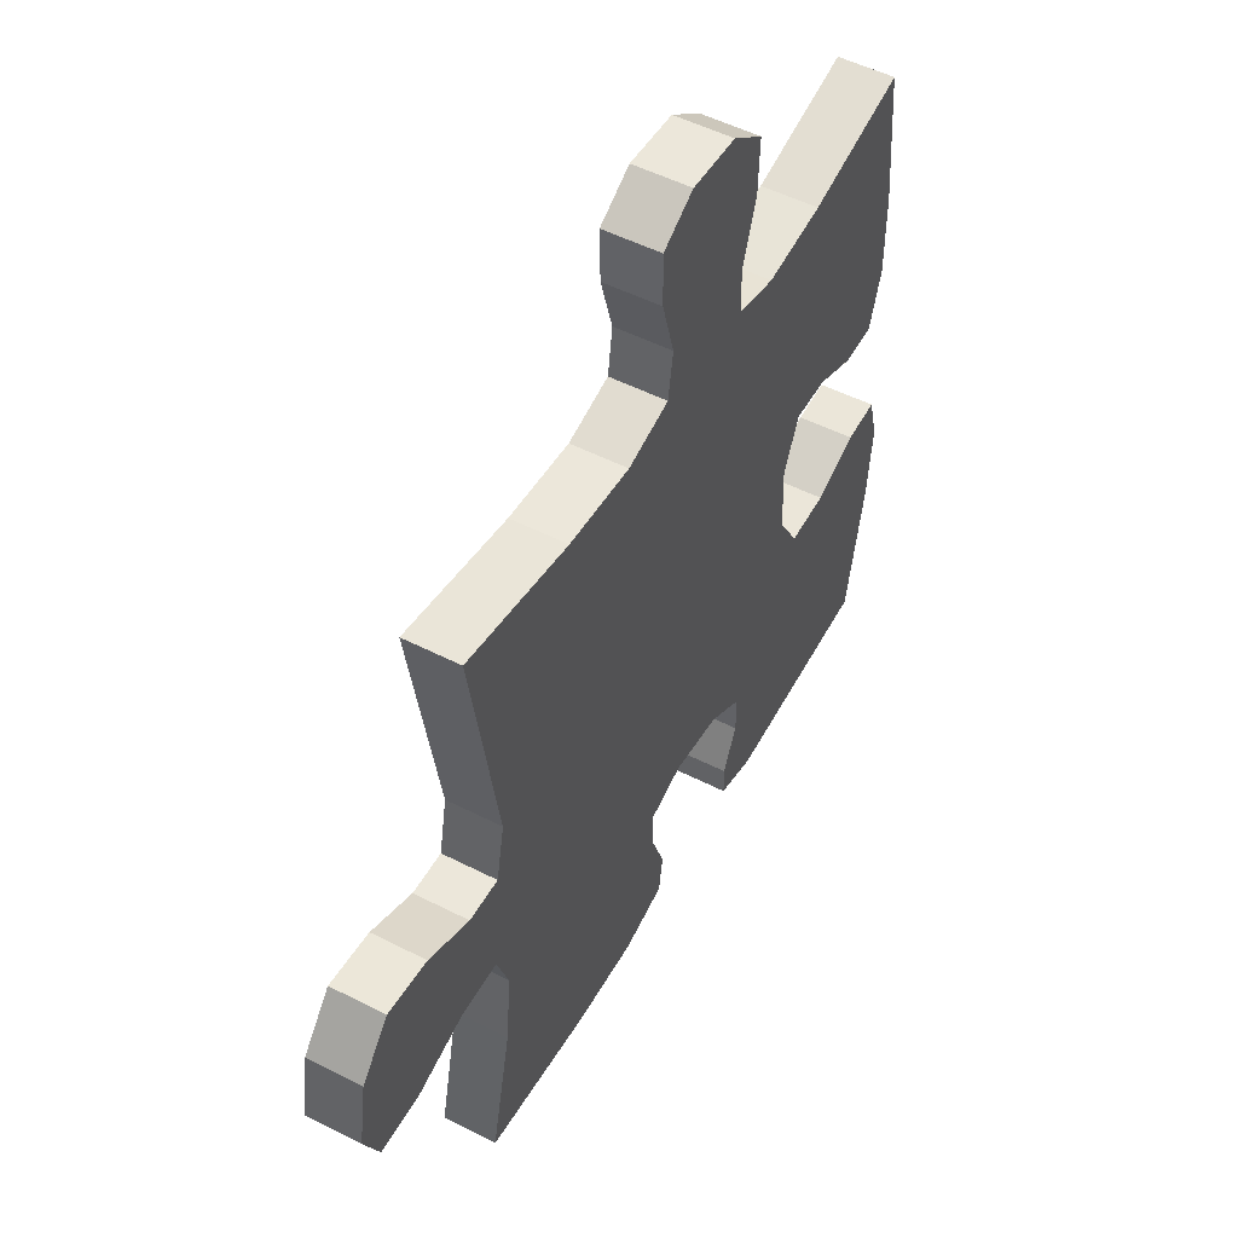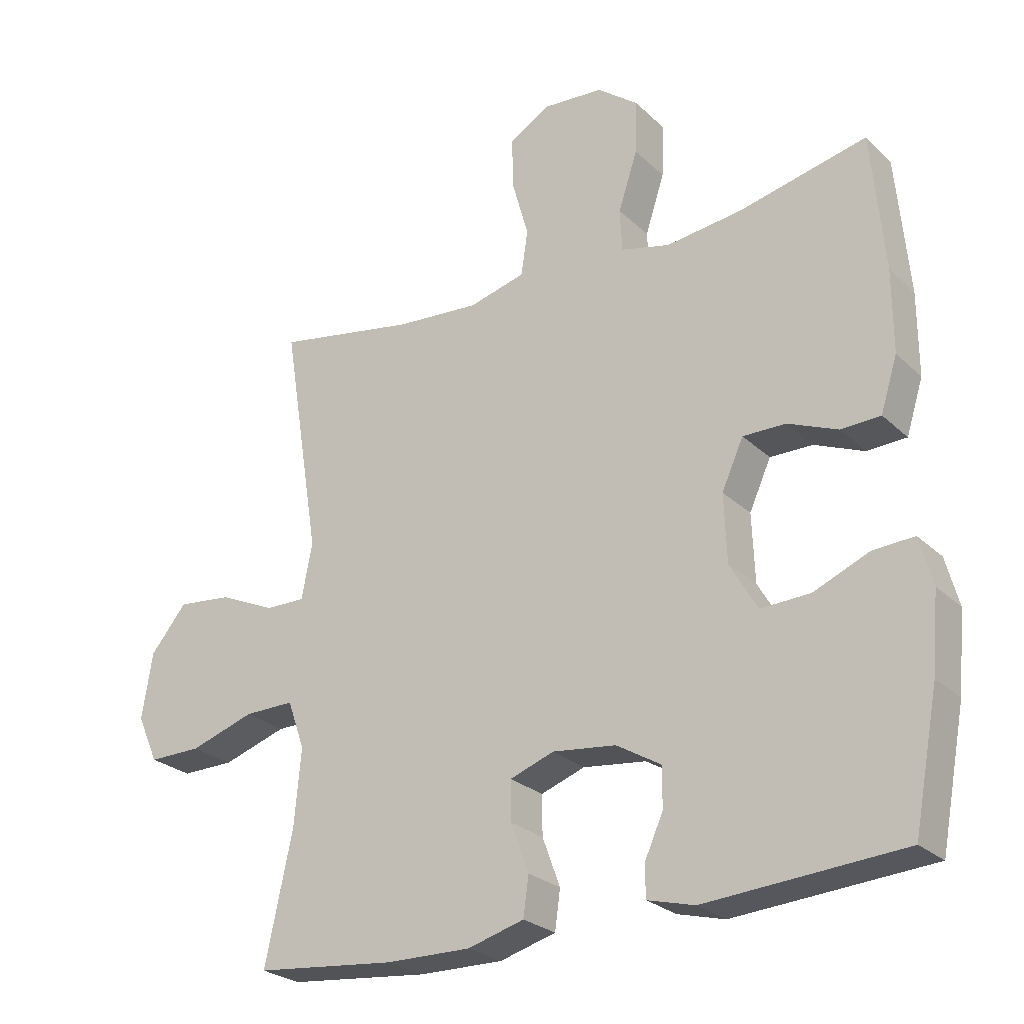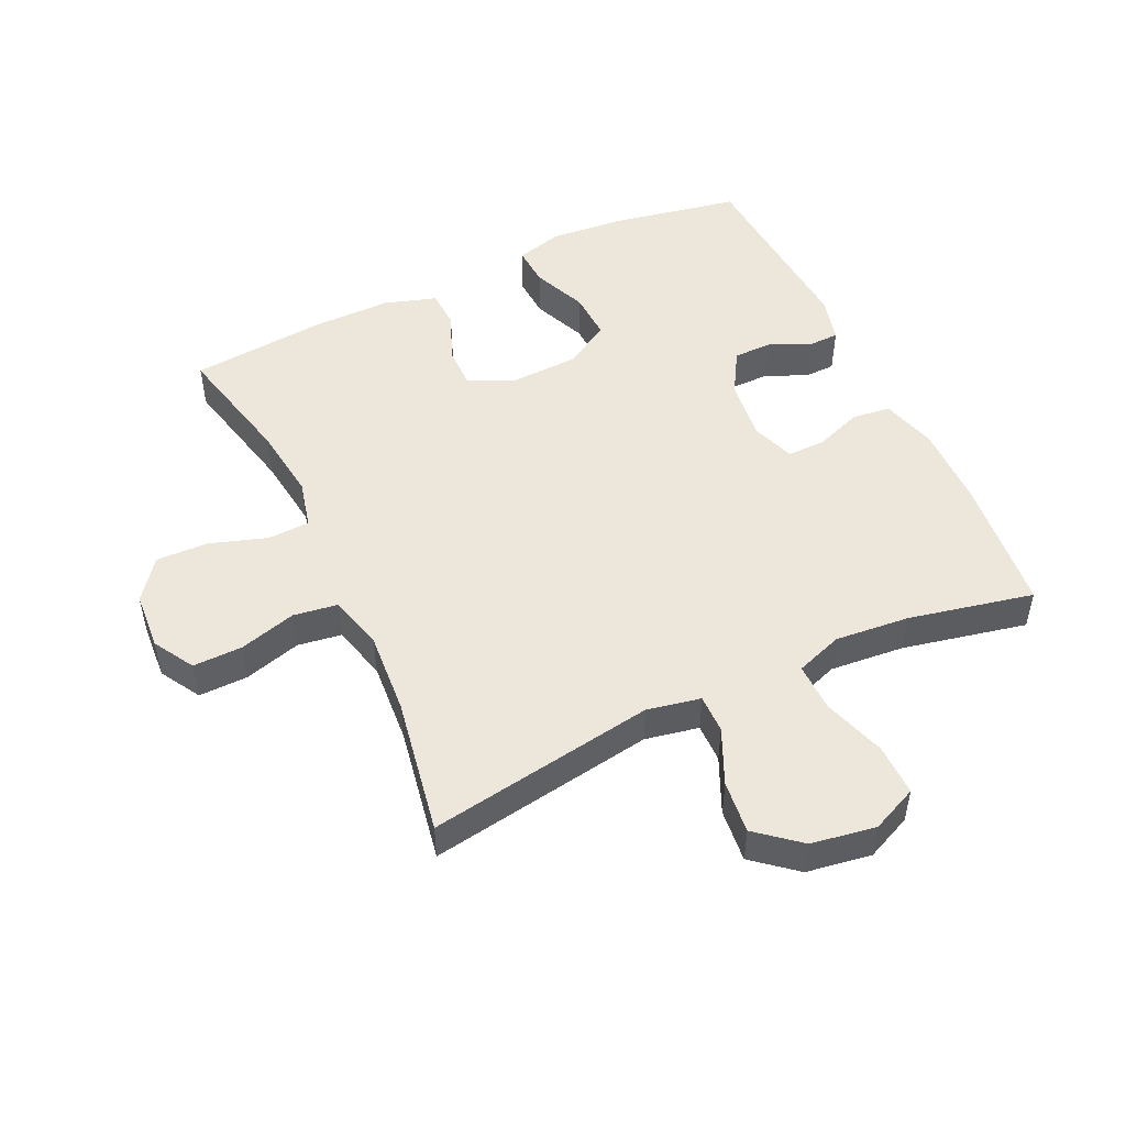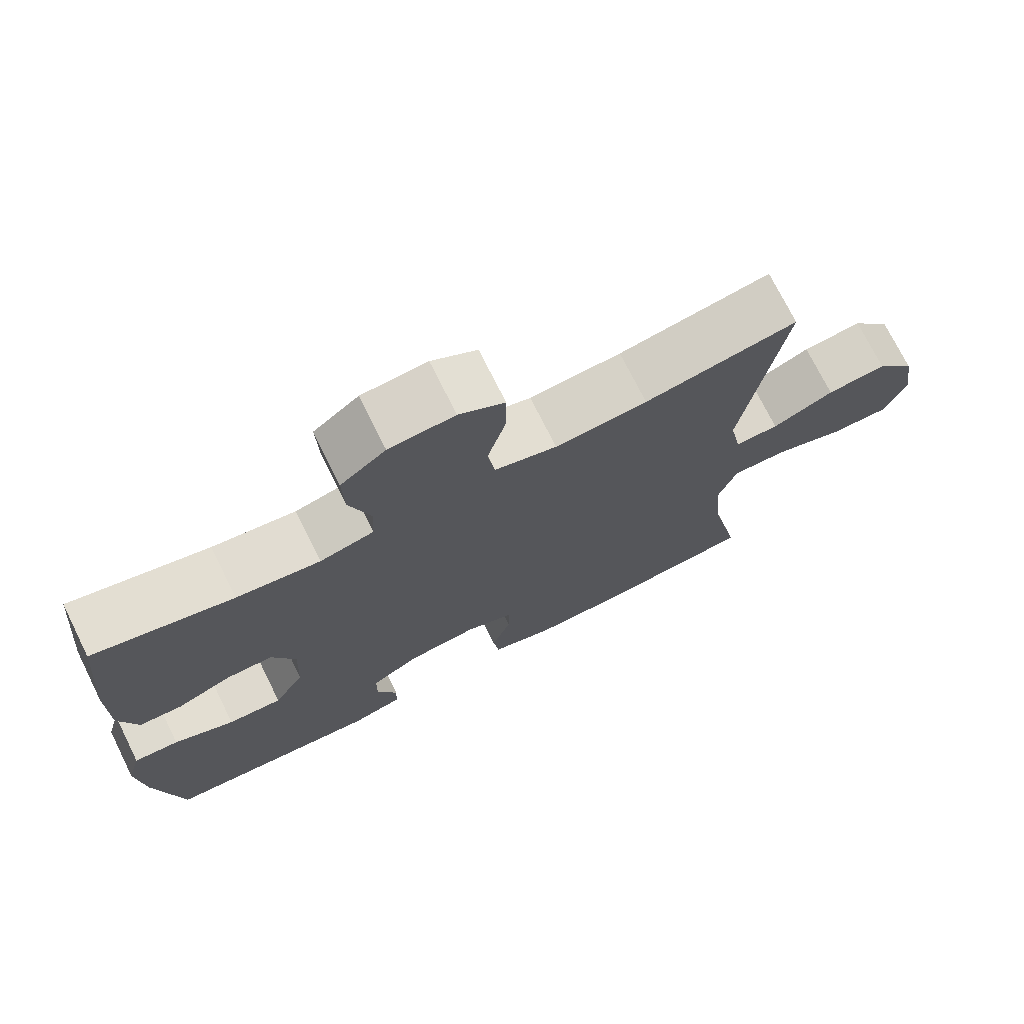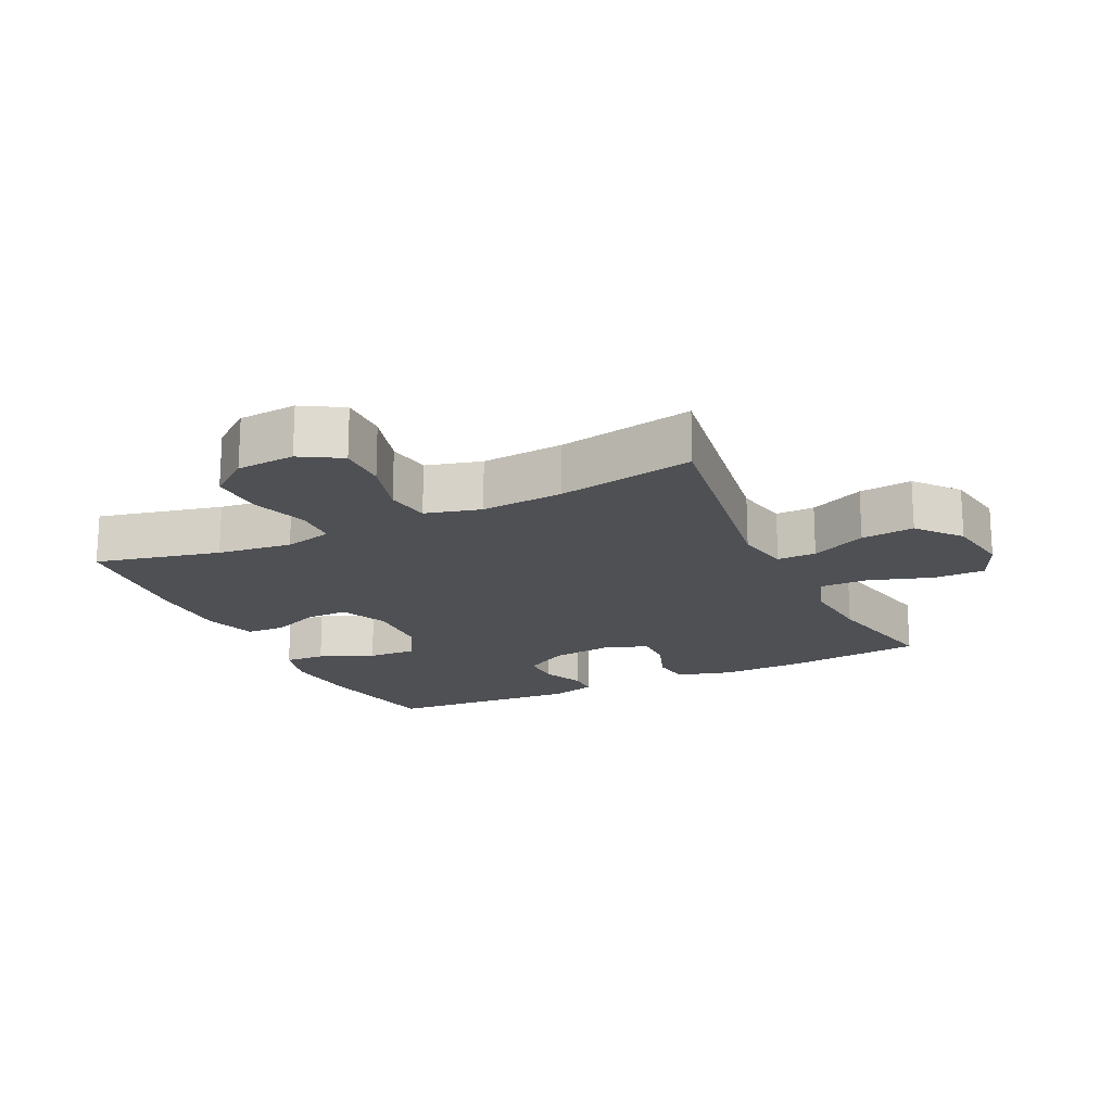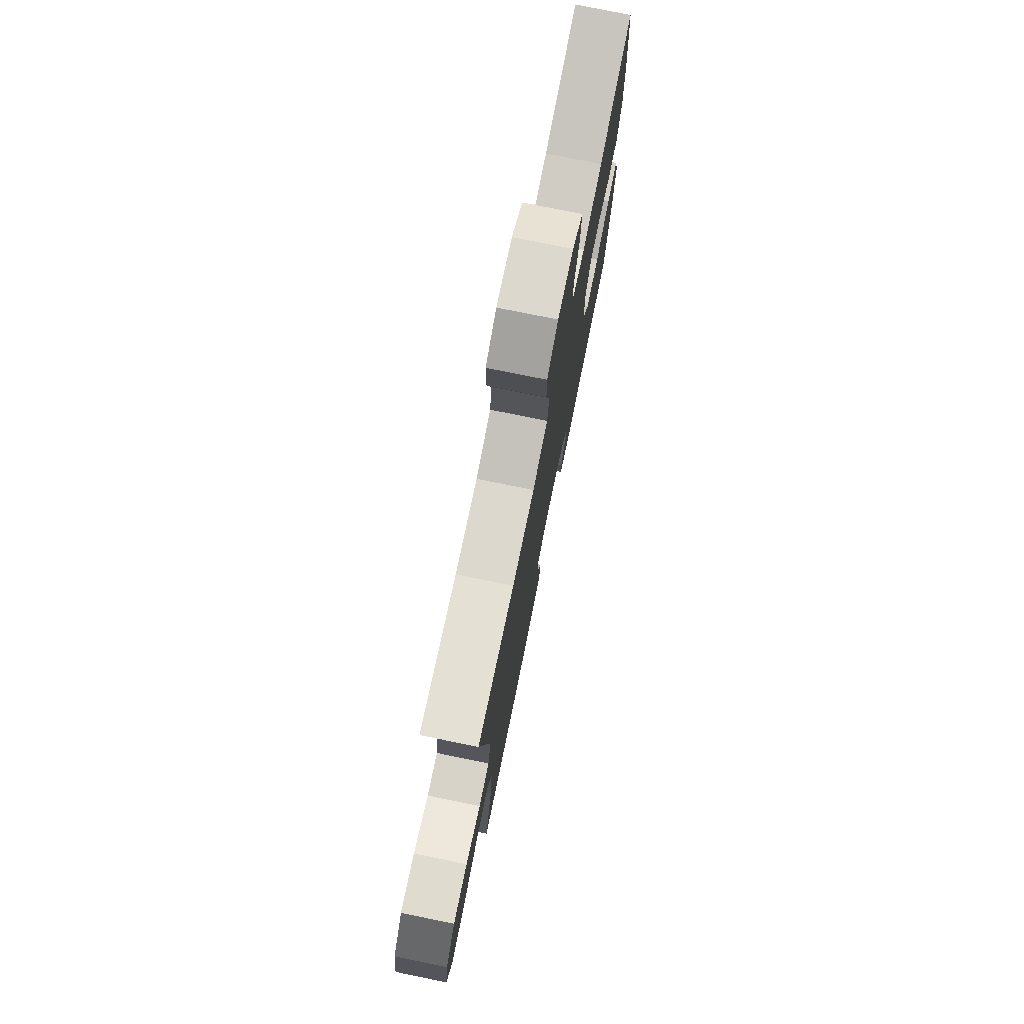
<metadata>
{"format":"obj","ext":"obj","renderer":"f3d","projection":"perspective","resolution":1024,"background":"white","views":[{"elev":51.9,"azim":118.9,"up":"+Z"},{"elev":-25.5,"azim":-145.6,"up":"+Z"},{"elev":50.3,"azim":64.9,"up":"+Y"},{"elev":73.2,"azim":-26.4,"up":"+Z"},{"elev":-18.6,"azim":25.7,"up":"+Y"},{"elev":76.5,"azim":101.5,"up":"+Z"}]}
</metadata>
<code>
o path2958
v -0.5524 0.0375 0.259
v -0.5526 0.0375 0.1311
v -0.5267 0.0375 0.04845
v -0.4655 0.0375 0.04569
v -0.3885 0.0375 0.07729
v -0.3221 0.0375 0.0777
v -0.2884 0.0375 0.00317
v -0.2927 0.0375 -0.1031
v -0.3355 0.0375 -0.176
v -0.4124 0.0375 -0.1724
v -0.498 0.0375 -0.1359
v -0.5618 0.0375 -0.1319
v -0.5819 0.0375 -0.2063
v -0.571 0.0375 -0.3258
v -0.5327 0.0375 -0.5283
v -0.2277 0.0375 -0.5512
v -0.1548 0.0375 -0.5325
v -0.1537 0.0375 -0.4836
v -0.1829 0.0375 -0.4186
v -0.1829 0.0375 -0.3571
v -0.114 0.0375 -0.3164
v -0.01581 0.0375 -0.3051
v 0.05244 0.0375 -0.3298
v 0.05171 0.0375 -0.3911
v 0.02424 0.0375 -0.4662
v 0.0326 0.0375 -0.5267
v 0.1199 0.0375 -0.5516
v 0.2511 0.0375 -0.55
v 0.4692 0.0375 -0.5283
v 0.4265 0.0375 -0.3286
v 0.4158 0.0375 -0.2102
v 0.4421 0.0375 -0.1355
v 0.5197 0.0375 -0.1366
v 0.6196 0.0375 -0.1695
v 0.7018 0.0375 -0.1706
v 0.7343 0.0375 -0.09785
v 0.718 0.0375 0.005215
v 0.6616 0.0375 0.07366
v 0.5773 0.0375 0.06489
v 0.49 0.0375 0.02567
v 0.4281 0.0375 0.02507
v 0.4113 0.0375 0.1109
v 0.4692 0.0375 0.4734
v 0.2523 0.0375 0.4351
v 0.1215 0.0375 0.4255
v 0.03352 0.0375 0.449
v 0.02317 0.0375 0.5189
v 0.04887 0.0375 0.6103
v 0.05001 0.0375 0.6892
v -0.01443 0.0375 0.7272
v -0.107 0.0375 0.7208
v -0.1707 0.0375 0.6721
v -0.1677 0.0375 0.5884
v -0.1381 0.0375 0.4971
v -0.141 0.0375 0.4308
v -0.2173 0.0375 0.4124
v -0.3352 0.0375 0.4274
v -0.5327 0.0375 0.4734
v -0.5524 -0.0375 0.259
v -0.5526 -0.0375 0.1311
v -0.5267 -0.0375 0.04845
v -0.4655 -0.0375 0.04569
v -0.3885 -0.0375 0.07729
v -0.3221 -0.0375 0.0777
v -0.2884 -0.0375 0.00317
v -0.2927 -0.0375 -0.1031
v -0.3355 -0.0375 -0.176
v -0.4124 -0.0375 -0.1724
v -0.498 -0.0375 -0.1359
v -0.5618 -0.0375 -0.1319
v -0.5819 -0.0375 -0.2063
v -0.571 -0.0375 -0.3258
v -0.5327 -0.0375 -0.5283
v -0.2277 -0.0375 -0.5512
v -0.1548 -0.0375 -0.5325
v -0.1537 -0.0375 -0.4836
v -0.1829 -0.0375 -0.4186
v -0.1829 -0.0375 -0.3571
v -0.114 -0.0375 -0.3164
v -0.01581 -0.0375 -0.3051
v 0.05244 -0.0375 -0.3298
v 0.05171 -0.0375 -0.3911
v 0.02424 -0.0375 -0.4662
v 0.0326 -0.0375 -0.5267
v 0.1199 -0.0375 -0.5516
v 0.2511 -0.0375 -0.55
v 0.4692 -0.0375 -0.5283
v 0.4265 -0.0375 -0.3286
v 0.4158 -0.0375 -0.2102
v 0.4421 -0.0375 -0.1355
v 0.5197 -0.0375 -0.1366
v 0.6196 -0.0375 -0.1695
v 0.7018 -0.0375 -0.1706
v 0.7343 -0.0375 -0.09785
v 0.718 -0.0375 0.005215
v 0.6616 -0.0375 0.07366
v 0.5773 -0.0375 0.06489
v 0.49 -0.0375 0.02567
v 0.4281 -0.0375 0.02507
v 0.4113 -0.0375 0.1109
v 0.4692 -0.0375 0.4734
v 0.2523 -0.0375 0.4351
v 0.1215 -0.0375 0.4255
v 0.03352 -0.0375 0.449
v 0.02317 -0.0375 0.5189
v 0.04887 -0.0375 0.6103
v 0.05001 -0.0375 0.6892
v -0.01443 -0.0375 0.7272
v -0.107 -0.0375 0.7208
v -0.1707 -0.0375 0.6721
v -0.1677 -0.0375 0.5884
v -0.1381 -0.0375 0.4971
v -0.141 -0.0375 0.4308
v -0.2173 -0.0375 0.4124
v -0.3352 -0.0375 0.4274
v -0.5327 -0.0375 0.4734
v 0.0326 0.0375 -0.5267
v 0.0326 0.0375 -0.5267
v 0.1199 0.0375 -0.5516
v 0.2511 0.0375 -0.55
v -0.2277 0.0375 -0.5512
v -0.1548 0.0375 -0.5325
v -0.1548 0.0375 -0.5325
v -0.5327 0.0375 -0.5283
v -0.5327 0.0375 -0.5283
v -0.1537 0.0375 -0.4836
v 0.4692 0.0375 -0.5283
v 0.4692 0.0375 -0.5283
v 0.02424 0.0375 -0.4662
v -0.1829 0.0375 -0.4186
v 0.05171 0.0375 -0.3911
v 0.4265 0.0375 -0.3286
v -0.571 0.0375 -0.3258
v -0.1829 0.0375 -0.3571
v 0.05244 0.0375 -0.3298
v 0.05244 0.0375 -0.3298
v -0.114 0.0375 -0.3164
v -0.01581 0.0375 -0.3051
v 0.4158 0.0375 -0.2102
v -0.5819 0.0375 -0.2063
v 0.4421 0.0375 -0.1355
v 0.4421 0.0375 -0.1355
v -0.5618 0.0375 -0.1319
v -0.5618 0.0375 -0.1319
v -0.3355 0.0375 -0.176
v -0.3355 0.0375 -0.176
v -0.4124 0.0375 -0.1724
v -0.2927 0.0375 -0.1031
v -0.498 0.0375 -0.1359
v 0.6196 0.0375 -0.1695
v 0.7018 0.0375 -0.1706
v 0.7018 0.0375 -0.1706
v 0.7343 0.0375 -0.09785
v 0.5197 0.0375 -0.1366
v -0.2884 0.0375 0.00317
v 0.718 0.0375 0.005215
v -0.3221 0.0375 0.0777
v -0.3221 0.0375 0.0777
v 0.49 0.0375 0.02567
v 0.4281 0.0375 0.02507
v 0.4281 0.0375 0.02507
v 0.6616 0.0375 0.07366
v 0.4113 0.0375 0.1109
v 0.5773 0.0375 0.06489
v -0.5267 0.0375 0.04845
v -0.5267 0.0375 0.04845
v -0.4655 0.0375 0.04569
v -0.3885 0.0375 0.07729
v -0.5526 0.0375 0.1311
v -0.5524 0.0375 0.259
v -0.2173 0.0375 0.4124
v -0.3352 0.0375 0.4274
v -0.141 0.0375 0.4308
v -0.141 0.0375 0.4308
v 0.1215 0.0375 0.4255
v 0.03352 0.0375 0.449
v 0.03352 0.0375 0.449
v 0.2523 0.0375 0.4351
v -0.1381 0.0375 0.4971
v 0.4692 0.0375 0.4734
v 0.4692 0.0375 0.4734
v -0.5327 0.0375 0.4734
v -0.5327 0.0375 0.4734
v 0.02317 0.0375 0.5189
v -0.1677 0.0375 0.5884
v 0.04887 0.0375 0.6103
v -0.1707 0.0375 0.6721
v 0.05001 0.0375 0.6892
v 0.05001 0.0375 0.6892
v -0.107 0.0375 0.7208
v -0.01443 0.0375 0.7272
v 0.0326 -0.0375 -0.5267
v 0.0326 -0.0375 -0.5267
v 0.1199 -0.0375 -0.5516
v 0.2511 -0.0375 -0.55
v -0.2277 -0.0375 -0.5512
v -0.1548 -0.0375 -0.5325
v -0.1548 -0.0375 -0.5325
v -0.5327 -0.0375 -0.5283
v -0.5327 -0.0375 -0.5283
v -0.1537 -0.0375 -0.4836
v 0.4692 -0.0375 -0.5283
v 0.4692 -0.0375 -0.5283
v 0.02424 -0.0375 -0.4662
v -0.1829 -0.0375 -0.4186
v 0.05171 -0.0375 -0.3911
v 0.4265 -0.0375 -0.3286
v -0.571 -0.0375 -0.3258
v -0.1829 -0.0375 -0.3571
v 0.05244 -0.0375 -0.3298
v 0.05244 -0.0375 -0.3298
v -0.114 -0.0375 -0.3164
v -0.01581 -0.0375 -0.3051
v 0.4158 -0.0375 -0.2102
v -0.5819 -0.0375 -0.2063
v 0.4421 -0.0375 -0.1355
v 0.4421 -0.0375 -0.1355
v -0.5618 -0.0375 -0.1319
v -0.5618 -0.0375 -0.1319
v -0.3355 -0.0375 -0.176
v -0.3355 -0.0375 -0.176
v -0.4124 -0.0375 -0.1724
v -0.2927 -0.0375 -0.1031
v -0.498 -0.0375 -0.1359
v 0.6196 -0.0375 -0.1695
v 0.7018 -0.0375 -0.1706
v 0.7018 -0.0375 -0.1706
v 0.7343 -0.0375 -0.09785
v 0.5197 -0.0375 -0.1366
v -0.2884 -0.0375 0.00317
v 0.718 -0.0375 0.005215
v -0.3221 -0.0375 0.0777
v -0.3221 -0.0375 0.0777
v 0.49 -0.0375 0.02567
v 0.4281 -0.0375 0.02507
v 0.4281 -0.0375 0.02507
v 0.6616 -0.0375 0.07366
v 0.4113 -0.0375 0.1109
v 0.5773 -0.0375 0.06489
v -0.5267 -0.0375 0.04845
v -0.5267 -0.0375 0.04845
v -0.4655 -0.0375 0.04569
v -0.3885 -0.0375 0.07729
v -0.5526 -0.0375 0.1311
v -0.5524 -0.0375 0.259
v -0.2173 -0.0375 0.4124
v -0.3352 -0.0375 0.4274
v -0.141 -0.0375 0.4308
v -0.141 -0.0375 0.4308
v 0.1215 -0.0375 0.4255
v 0.03352 -0.0375 0.449
v 0.03352 -0.0375 0.449
v 0.2523 -0.0375 0.4351
v -0.1381 -0.0375 0.4971
v 0.4692 -0.0375 0.4734
v 0.4692 -0.0375 0.4734
v -0.5327 -0.0375 0.4734
v -0.5327 -0.0375 0.4734
v 0.02317 -0.0375 0.5189
v -0.1677 -0.0375 0.5884
v 0.04887 -0.0375 0.6103
v -0.1707 -0.0375 0.6721
v 0.05001 -0.0375 0.6892
v 0.05001 -0.0375 0.6892
v -0.107 -0.0375 0.7208
v -0.01443 -0.0375 0.7272
f 223 212 213
f 214 210 207
f 207 195 202
f 245 243 247
f 220 212 223
f 196 205 199
f 238 213 235
f 213 210 235
f 206 204 194
f 212 220 209
f 230 223 213
f 218 215 224
f 205 196 201
f 195 206 194
f 222 208 220
f 261 260 259
f 215 208 222
f 235 210 216
f 216 210 214
f 250 238 253
f 244 243 245
f 250 230 238
f 235 216 234
f 231 225 228
f 260 261 265
f 247 243 232
f 232 230 248
f 199 205 208
f 254 259 260
f 266 261 263
f 234 229 239
f 205 209 208
f 240 242 244
f 246 232 248
f 197 201 196
f 248 251 254
f 245 247 257
f 229 225 239
f 247 232 246
f 228 225 226
f 260 265 262
f 251 230 250
f 248 230 251
f 239 225 231
f 224 215 222
f 230 213 238
f 216 229 234
f 243 244 242
f 259 254 251
f 261 266 265
f 239 231 237
f 253 238 255
f 207 210 195
f 194 204 192
f 195 210 206
f 209 220 208
f 118 27 85 193
f 27 28 86 85
f 16 123 198 74
f 125 16 74 200
f 17 18 76 75
f 28 128 203 86
f 25 26 84 83
f 18 19 77 76
f 24 25 83 82
f 29 30 88 87
f 14 15 73 72
f 19 20 78 77
f 136 24 82 211
f 20 21 79 78
f 22 23 81 80
f 30 31 89 88
f 13 14 72 71
f 21 22 80 79
f 31 142 217 89
f 144 13 71 219
f 146 10 68 221
f 8 9 67 66
f 11 12 70 69
f 10 11 69 68
f 34 152 227 92
f 35 36 94 93
f 33 34 92 91
f 32 33 91 90
f 7 8 66 65
f 36 37 95 94
f 158 7 65 233
f 40 161 236 98
f 37 38 96 95
f 41 42 100 99
f 39 40 98 97
f 38 39 97 96
f 166 4 62 241
f 4 5 63 62
f 2 3 61 60
f 5 6 64 63
f 1 2 60 59
f 56 57 115 114
f 174 56 114 249
f 45 177 252 103
f 44 45 103 102
f 54 55 113 112
f 181 44 102 256
f 42 43 101 100
f 183 1 59 258
f 46 47 105 104
f 57 58 116 115
f 53 54 112 111
f 47 48 106 105
f 52 53 111 110
f 48 189 264 106
f 51 52 110 109
f 50 51 109 108
f 49 50 108 107
f 148 138 137
f 139 132 135
f 132 127 120
f 170 172 168
f 145 148 137
f 121 124 130
f 163 160 138
f 138 160 135
f 131 119 129
f 137 134 145
f 155 138 148
f 143 149 140
f 130 126 121
f 120 119 131
f 147 145 133
f 186 184 185
f 140 147 133
f 160 141 135
f 141 139 135
f 175 178 163
f 169 170 168
f 175 163 155
f 160 159 141
f 156 153 150
f 185 190 186
f 172 157 168
f 157 173 155
f 124 133 130
f 179 185 184
f 191 188 186
f 159 164 154
f 130 133 134
f 165 169 167
f 171 173 157
f 122 121 126
f 173 179 176
f 170 182 172
f 154 164 150
f 172 171 157
f 153 151 150
f 185 187 190
f 176 175 155
f 173 176 155
f 164 156 150
f 149 147 140
f 155 163 138
f 141 159 154
f 168 167 169
f 184 176 179
f 186 190 191
f 164 162 156
f 178 180 163
f 132 120 135
f 119 117 129
f 120 131 135
f 134 133 145

</code>
